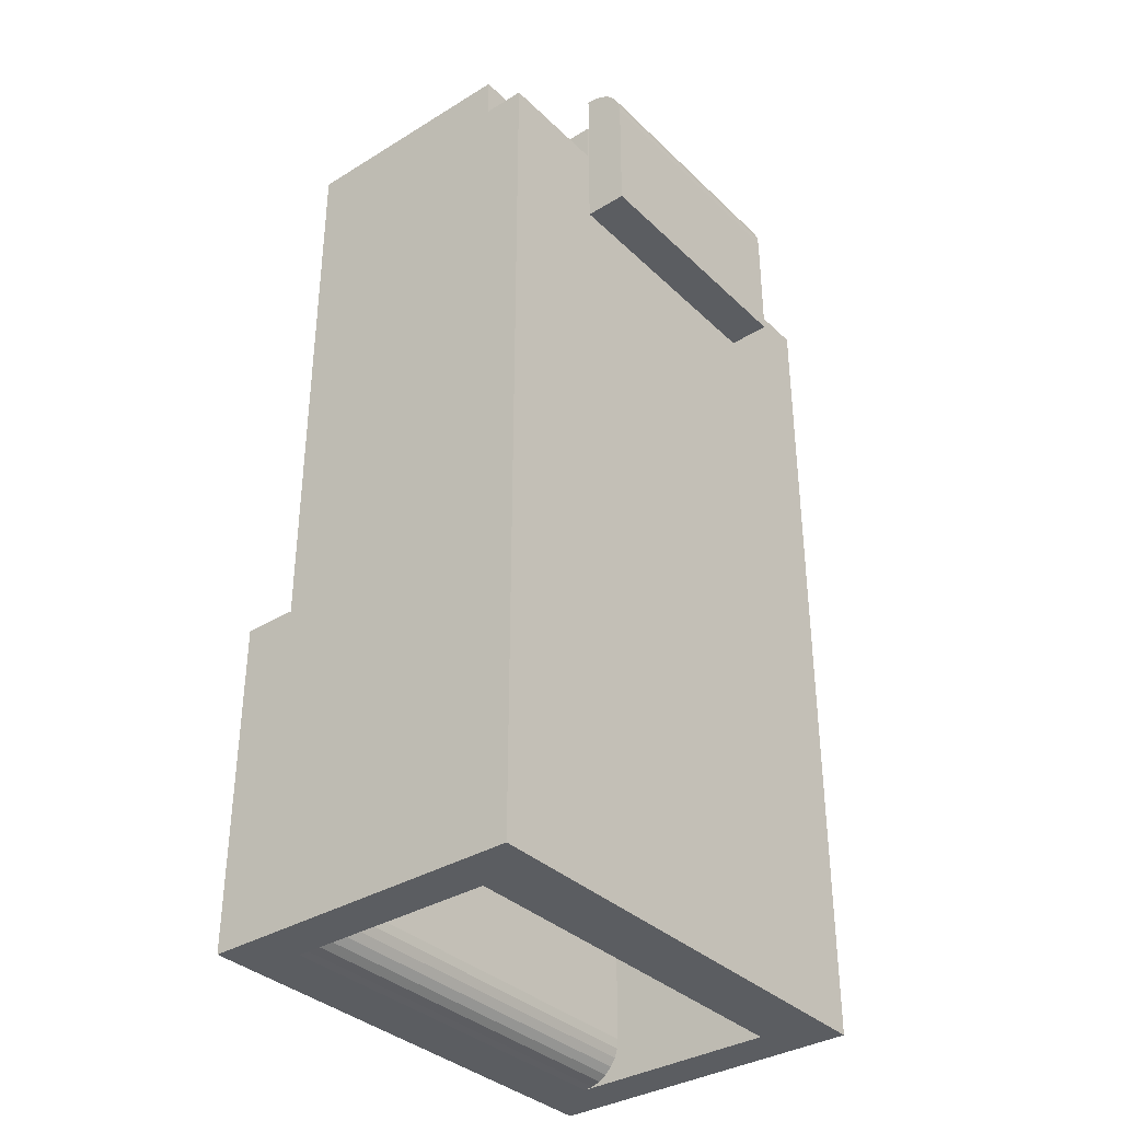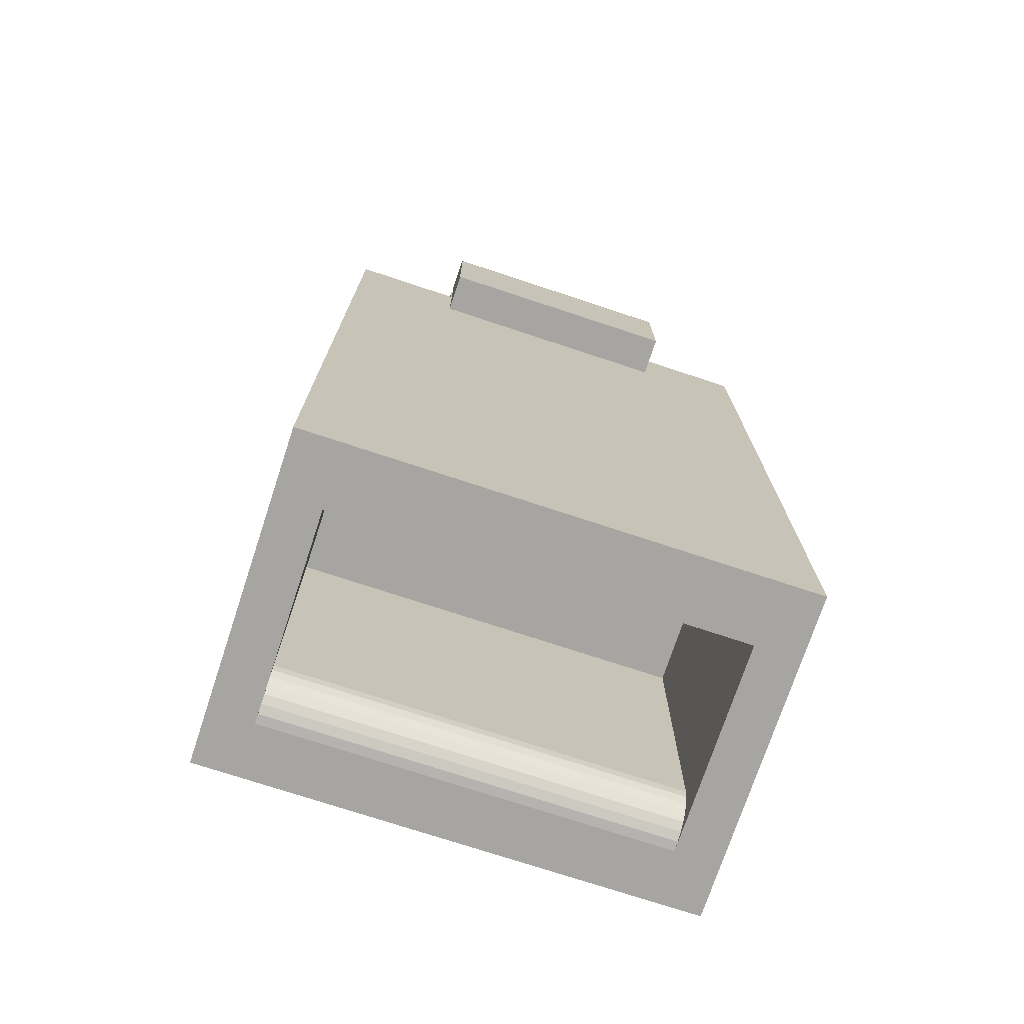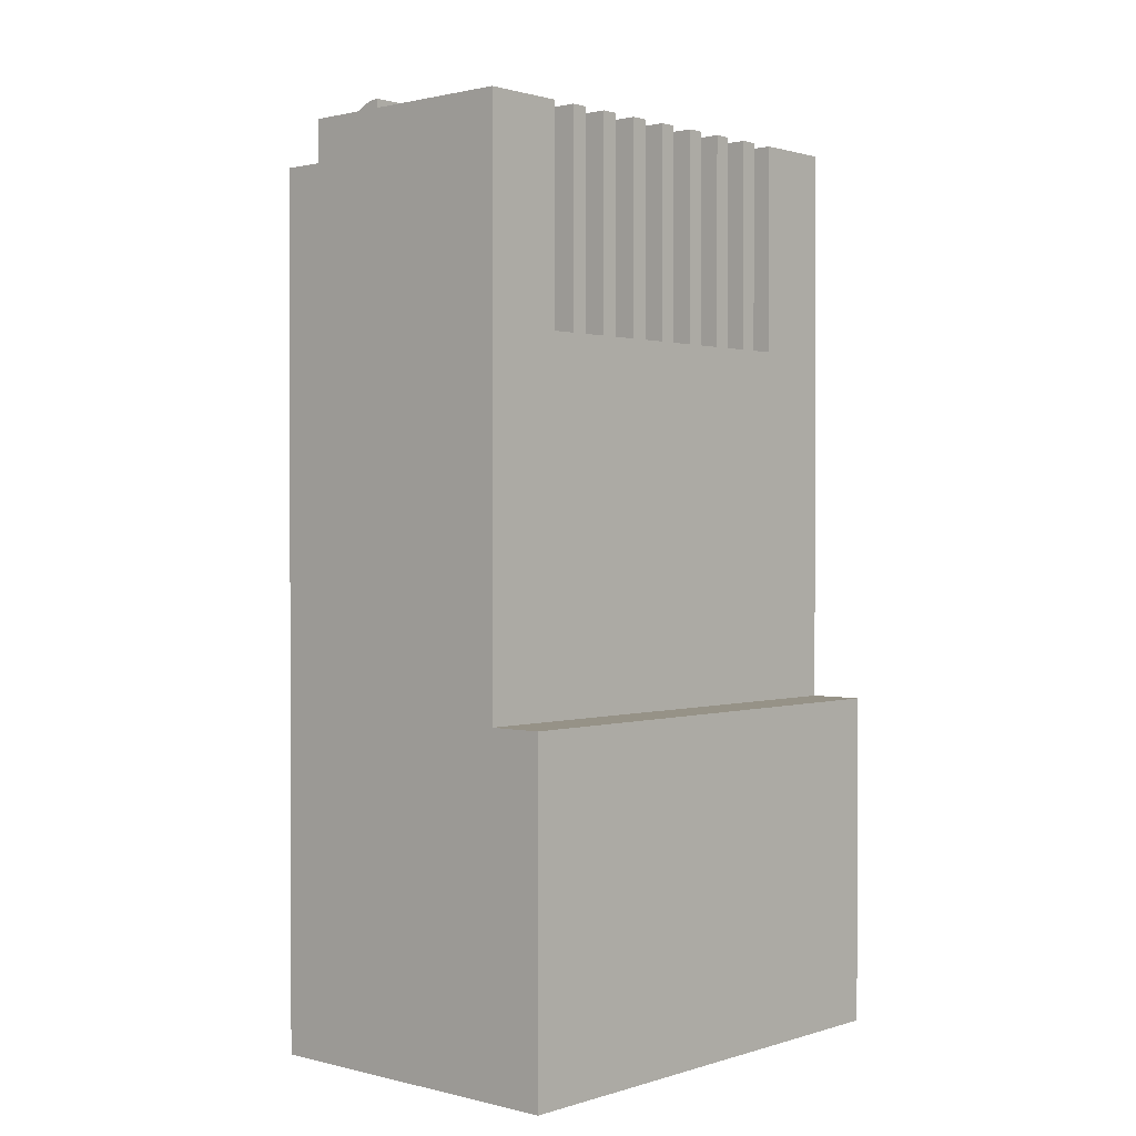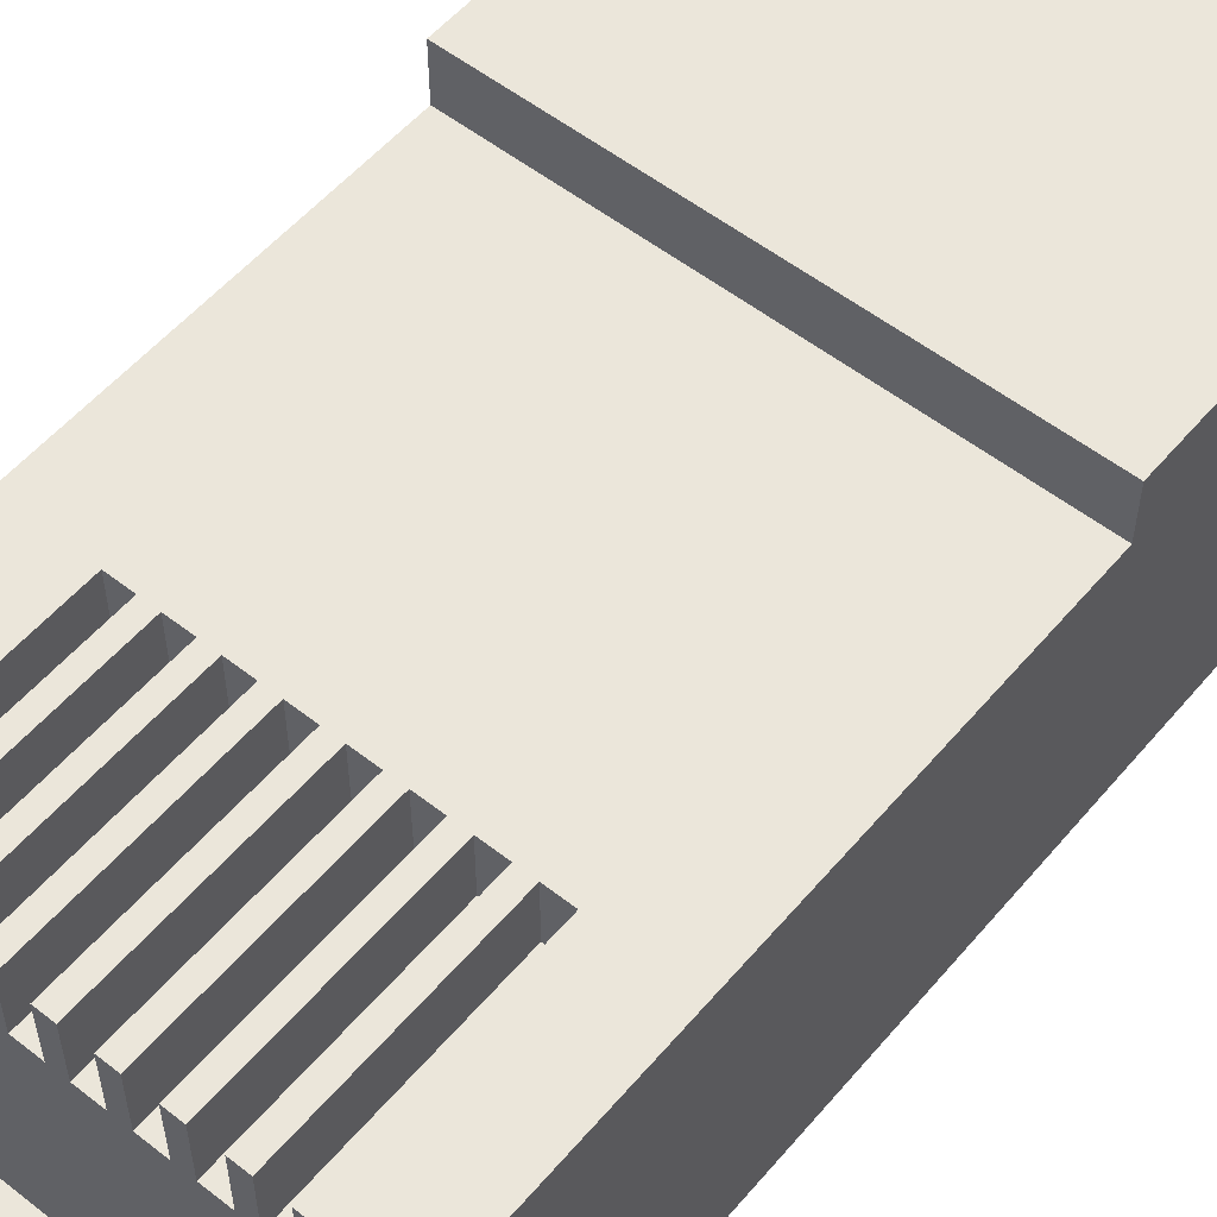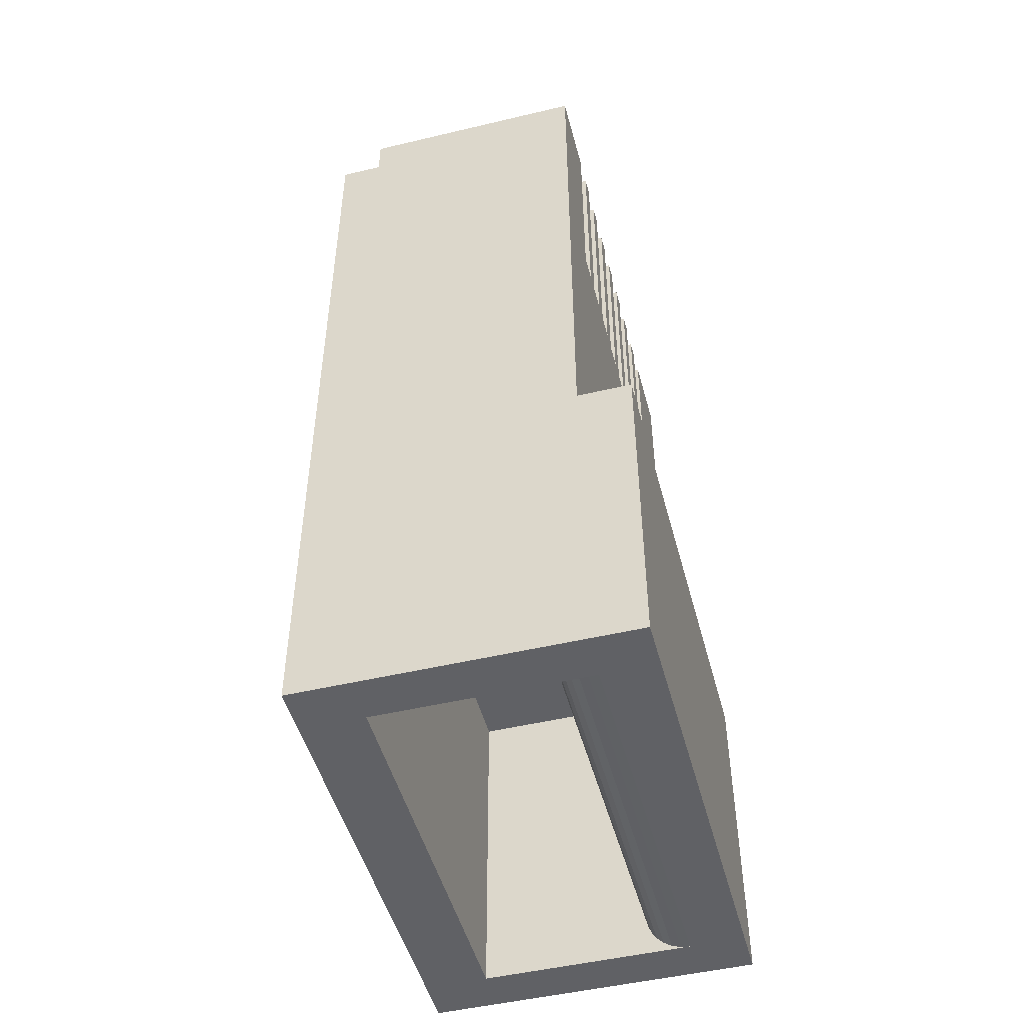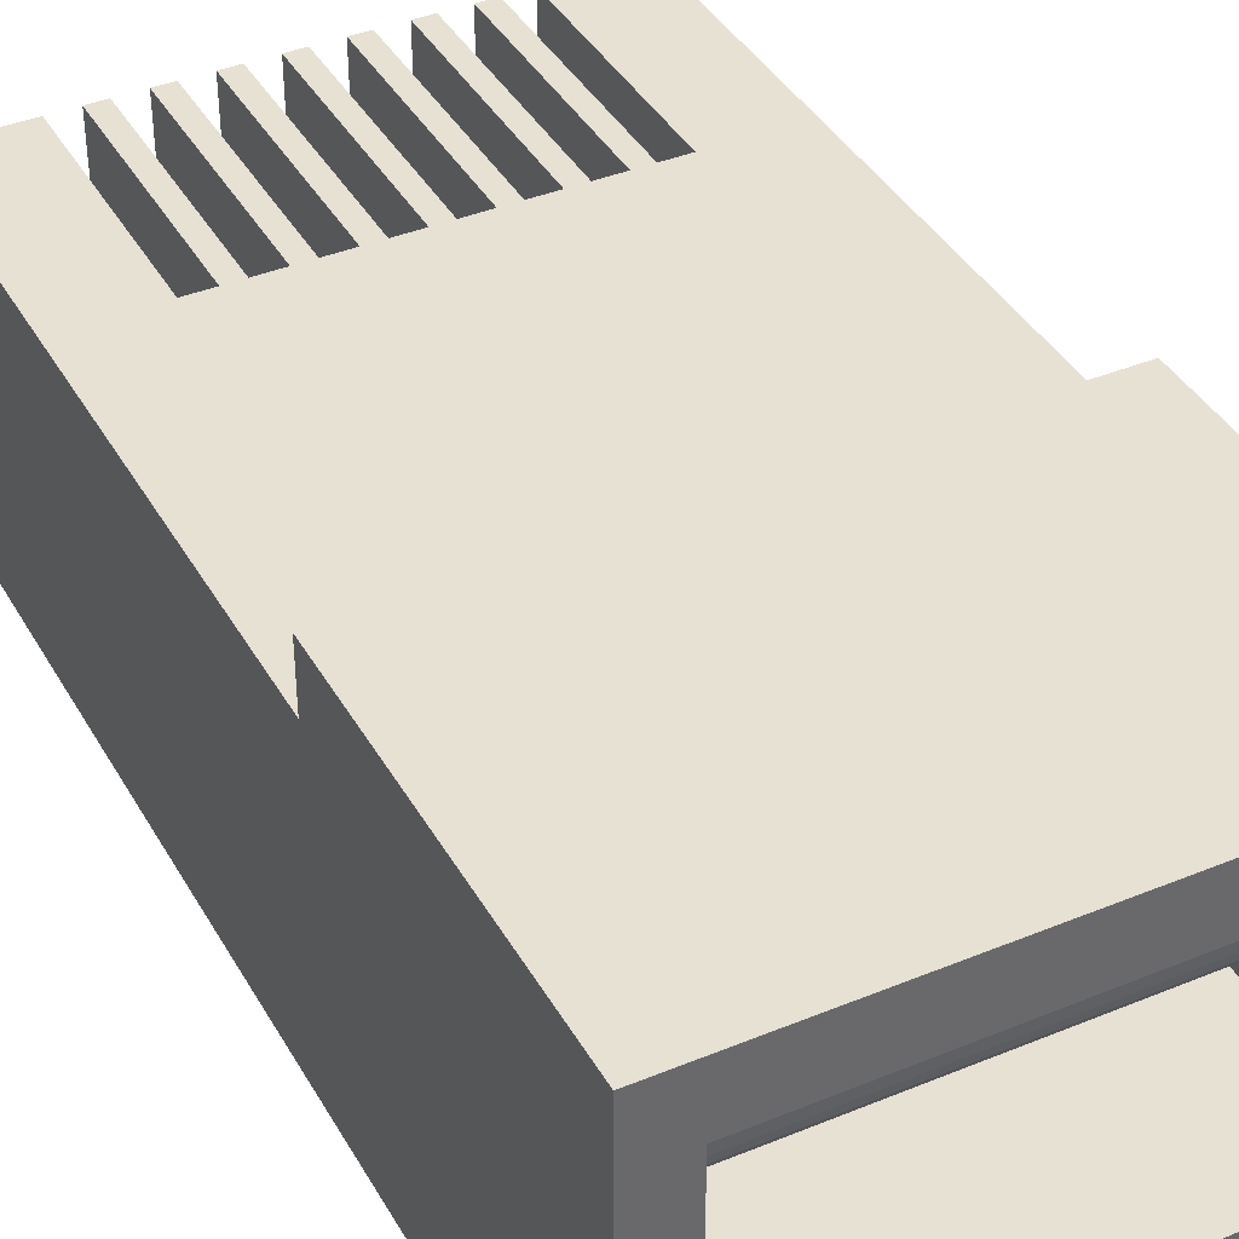
<metadata>
{"format":"obj","ext":"obj","renderer":"f3d","projection":"perspective","resolution":1024,"background":"white","views":[{"elev":-35.5,"azim":-51.1,"up":"+Z"},{"elev":-73.9,"azim":-18.3,"up":"+Z"},{"elev":1.1,"azim":132.0,"up":"+Z"},{"elev":54.8,"azim":39.5,"up":"+Y"},{"elev":-48.9,"azim":104.8,"up":"+Z"},{"elev":39.6,"azim":152.9,"up":"+Y"}]}
</metadata>
<code>
o ethernet_plug
v -0.005195 -0.003662 -0.01416
v -0.002728 -0.003662 0.002407
v -0.005195 -0.003662 0.004198
v 0.005239 -0.003662 -0.01416
v -0.002759 -0.003662 0.004198
v -0.002728 -0.003662 0.005094
v -0.002759 -0.003662 0.005094
v 0.002772 -0.003662 0.002407
v 0.005239 -0.003662 0.004198
v 0.002772 -0.003662 0.004198
v 0.000747 0.00216 0.005094
v 0.001124 0.00216 0.000615
v 0.000747 0.00216 0.000615
v 0.001124 0.00216 0.005094
v 0.001661 0.00216 0.005094
v 0.002037 0.00216 0.000615
v 0.001661 0.00216 0.000615
v 0.002037 0.00216 0.005094
v -0.002907 0.00216 0.000615
v -0.005195 0.00216 -0.006998
v -0.003444 0.00216 0.000615
v -0.001993 0.00216 0.000615
v -0.002531 0.00216 0.000615
v -0.00108 0.00216 0.000615
v -0.001617 0.00216 0.000615
v -0.000166 0.00216 0.000615
v -0.000704 0.00216 0.000615
v -0.003444 0.00216 0.005094
v -0.005195 0.00216 0.005094
v 0.00021 0.00216 0.000615
v 0.002575 0.00216 0.005094
v 0.002951 0.00216 0.000615
v 0.002575 0.00216 0.000615
v 0.002951 0.00216 0.005094
v 0.005239 0.00216 0.005094
v 0.003488 0.00216 0.000615
v 0.003488 0.00216 0.005094
v 0.005239 0.00216 -0.006998
v -0.002907 0.00216 0.005094
v -0.002531 0.00216 0.005094
v -0.001993 0.00216 0.005094
v -0.001617 0.00216 0.005094
v -0.00108 0.00216 0.005094
v -0.000704 0.00216 0.005094
v -0.000166 0.00216 0.005094
v 0.00021 0.00216 0.005094
v -0.002531 0.000906 0.005094
v -0.002907 0.000906 0.005094
v 0.005239 -0.002767 0.005094
v 0.003488 0.000906 0.005094
v 0.002772 -0.002767 0.005094
v -0.003444 0.000906 0.005094
v -0.005195 -0.002767 0.005094
v 0.002951 0.000906 0.005094
v 0.002575 0.000906 0.005094
v 0.002037 0.000906 0.005094
v 0.002772 -0.003662 0.005094
v 0.001661 0.000906 0.005094
v 0.001124 0.000906 0.005094
v -0.002759 -0.002767 0.005094
v 0.000747 0.000906 0.005094
v 0.00021 0.000906 0.005094
v -0.000166 0.000906 0.005094
v -0.000704 0.000906 0.005094
v -0.00108 0.000906 0.005094
v -0.001617 0.000906 0.005094
v -0.001993 0.000906 0.005094
v 0.005239 0.003324 -0.01416
v 0.005239 0.003324 -0.006998
v 0.005239 -0.002767 0.004198
v -0.005195 -0.002767 0.004198
v -0.005195 0.003324 -0.006998
v -0.005195 0.003324 -0.01416
v 0.004276 -0.002319 -0.01416
v 0.004276 0.00216 -0.01416
v -0.004233 -0.002319 -0.01416
v -0.004233 0.00216 -0.01416
v 0.002772 -0.003662 0.00599
v -0.002728 -0.003662 0.00599
v 0.002772 -0.004558 0.002407
v 0.002772 -0.004558 0.005094
v 0.002772 -0.004469 0.005482
v 0.002772 -0.004363 0.005652
v 0.002772 -0.004536 0.005293
v 0.002772 -0.004221 0.005794
v 0.002772 -0.004051 0.005901
v 0.002772 -0.003862 0.005967
v 0.002772 -0.002767 0.004198
v -0.002728 -0.004536 0.005293
v -0.002728 -0.004558 0.005094
v -0.002728 -0.004469 0.005482
v -0.002728 -0.004363 0.005652
v -0.002728 -0.004221 0.005794
v -0.002728 -0.004051 0.005901
v -0.002728 -0.003862 0.005967
v -0.002728 -0.004558 0.002407
v -0.002759 -0.002767 0.004198
v -0.004233 0.00196 -0.01414
v -0.004233 0.001771 -0.01408
v -0.004233 0.001601 -0.01397
v -0.004233 0.001459 -0.01383
v -0.004233 0.001353 -0.01366
v -0.004233 0.001286 -0.01347
v -0.004233 0.001264 -0.01327
v -0.004233 0.001264 -0.006998
v -0.004233 -0.002319 -0.006998
v 0.004276 -0.002319 -0.006998
v 0.004276 0.001264 -0.01327
v 0.004276 0.001264 -0.006998
v 0.004276 0.001286 -0.01347
v 0.004276 0.001353 -0.01366
v 0.004276 0.001459 -0.01383
v 0.004276 0.001601 -0.01397
v 0.004276 0.001771 -0.01408
v 0.004276 0.00196 -0.01414
v -0.000704 0.000906 0.000615
v -0.000166 0.000906 0.000615
v -0.001617 0.000906 0.000615
v -0.00108 0.000906 0.000615
v -0.002531 0.000906 0.000615
v -0.001993 0.000906 0.000615
v -0.003444 0.000906 0.000615
v -0.002907 0.000906 0.000615
v 0.000747 0.000906 0.000615
v 0.00021 0.000906 0.000615
v 0.001661 0.000906 0.000615
v 0.001124 0.000906 0.000615
v 0.002575 0.000906 0.000615
v 0.002037 0.000906 0.000615
v 0.003488 0.000906 0.000615
v 0.002951 0.000906 0.000615
f 1 2 3
f 4 2 1
f 2 5 3
f 5 6 7
f 4 8 2
f 8 9 10
f 4 9 8
f 2 6 5
f 11 12 13
f 14 12 11
f 15 16 17
f 18 16 15
f 19 20 21
f 22 20 23
f 24 20 25
f 26 20 27
f 28 21 29
f 21 20 29
f 30 20 26
f 23 20 19
f 25 20 22
f 27 20 24
f 31 32 33
f 34 32 31
f 35 36 37
f 32 38 33
f 13 38 30
f 17 38 12
f 33 38 16
f 36 38 32
f 39 23 19
f 40 23 39
f 30 38 20
f 12 38 13
f 16 38 17
f 35 38 36
f 41 25 22
f 42 25 41
f 43 27 24
f 44 27 43
f 45 30 26
f 46 30 45
f 47 39 48
f 40 39 47
f 49 50 51
f 52 29 53
f 35 50 49
f 28 29 52
f 50 54 51
f 54 55 51
f 35 37 50
f 55 56 51
f 51 6 57
f 56 58 51
f 34 31 54
f 54 31 55
f 58 59 51
f 6 60 7
f 51 60 6
f 59 61 51
f 18 15 56
f 56 15 58
f 61 62 51
f 51 63 60
f 62 63 51
f 14 11 59
f 59 11 61
f 63 64 60
f 64 65 60
f 46 45 62
f 62 45 63
f 65 66 60
f 66 67 60
f 44 43 64
f 64 43 65
f 67 47 60
f 47 48 60
f 66 41 67
f 42 41 66
f 48 52 60
f 60 52 53
f 68 38 4
f 68 69 38
f 38 9 4
f 38 70 9
f 70 35 49
f 38 35 70
f 53 29 71
f 71 20 3
f 29 20 71
f 20 1 3
f 72 73 20
f 20 73 1
f 68 74 75
f 68 4 74
f 76 4 1
f 76 74 4
f 73 75 77
f 73 77 76
f 73 76 1
f 73 68 75
f 38 72 20
f 69 72 38
f 69 73 72
f 69 68 73
f 78 57 6
f 78 6 79
f 8 10 80
f 10 81 80
f 82 57 83
f 84 57 82
f 81 57 84
f 10 57 81
f 57 85 83
f 57 86 85
f 57 87 86
f 57 78 87
f 88 51 10
f 10 51 57
f 89 6 90
f 91 6 89
f 92 6 91
f 93 6 92
f 94 6 93
f 95 6 94
f 79 6 95
f 90 2 96
f 6 2 90
f 96 8 80
f 2 8 96
f 96 81 90
f 80 81 96
f 7 97 5
f 60 97 7
f 5 71 3
f 97 71 5
f 97 53 71
f 97 60 53
f 9 88 10
f 70 88 9
f 88 49 51
f 70 49 88
f 98 76 77
f 99 76 98
f 100 76 99
f 101 76 100
f 102 76 101
f 103 76 102
f 104 76 103
f 105 106 104
f 104 106 76
f 106 74 76
f 107 74 106
f 107 108 74
f 109 108 107
f 108 110 74
f 110 111 74
f 111 112 74
f 112 113 74
f 113 114 74
f 114 115 74
f 75 74 115
f 104 109 105
f 108 109 104
f 105 107 106
f 105 109 107
f 89 81 84
f 89 90 81
f 91 84 82
f 91 89 84
f 92 82 83
f 92 91 82
f 93 83 85
f 93 92 83
f 94 85 86
f 94 93 85
f 95 86 87
f 95 94 86
f 79 87 78
f 79 95 87
f 98 77 75
f 98 75 115
f 99 115 114
f 99 98 115
f 100 114 113
f 100 99 114
f 101 113 112
f 101 100 113
f 102 112 111
f 102 101 112
f 103 111 110
f 103 102 111
f 104 110 108
f 104 103 110
f 116 44 64
f 27 44 116
f 117 27 116
f 26 27 117
f 63 26 117
f 45 26 63
f 64 117 116
f 63 117 64
f 118 42 66
f 25 42 118
f 119 25 118
f 24 25 119
f 65 24 119
f 43 24 65
f 66 119 118
f 65 119 66
f 120 40 47
f 23 40 120
f 121 23 120
f 22 23 121
f 67 22 121
f 41 22 67
f 47 121 120
f 67 121 47
f 122 28 52
f 21 28 122
f 123 21 122
f 19 21 123
f 48 19 123
f 39 19 48
f 52 123 122
f 48 123 52
f 11 13 124
f 11 124 61
f 30 46 62
f 30 62 125
f 13 30 125
f 13 125 124
f 62 124 125
f 61 124 62
f 15 17 126
f 15 126 58
f 12 14 59
f 12 59 127
f 17 12 127
f 17 127 126
f 59 126 127
f 58 126 59
f 31 33 128
f 31 128 55
f 16 18 56
f 16 56 129
f 33 16 129
f 33 129 128
f 56 128 129
f 55 128 56
f 37 36 130
f 37 130 50
f 32 34 54
f 32 54 131
f 36 32 131
f 36 131 130
f 54 130 131
f 50 130 54

</code>
